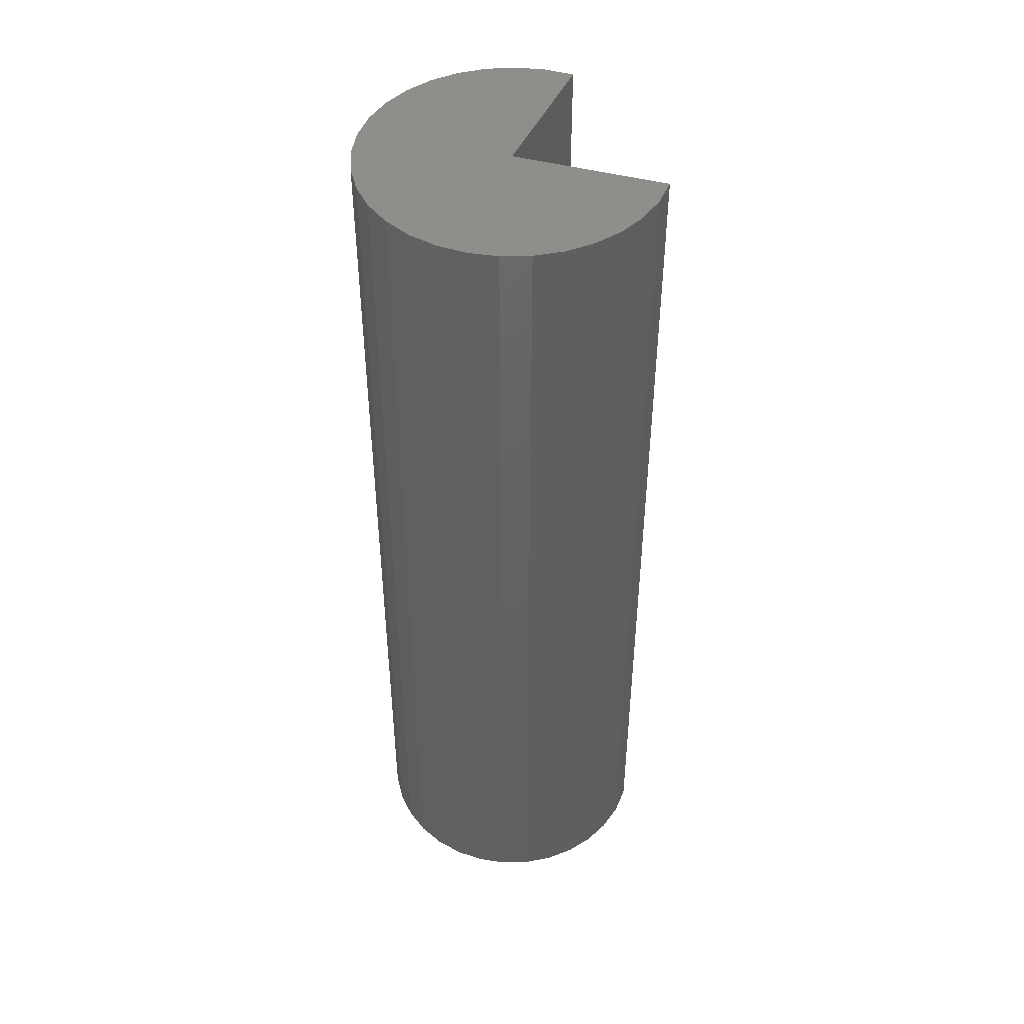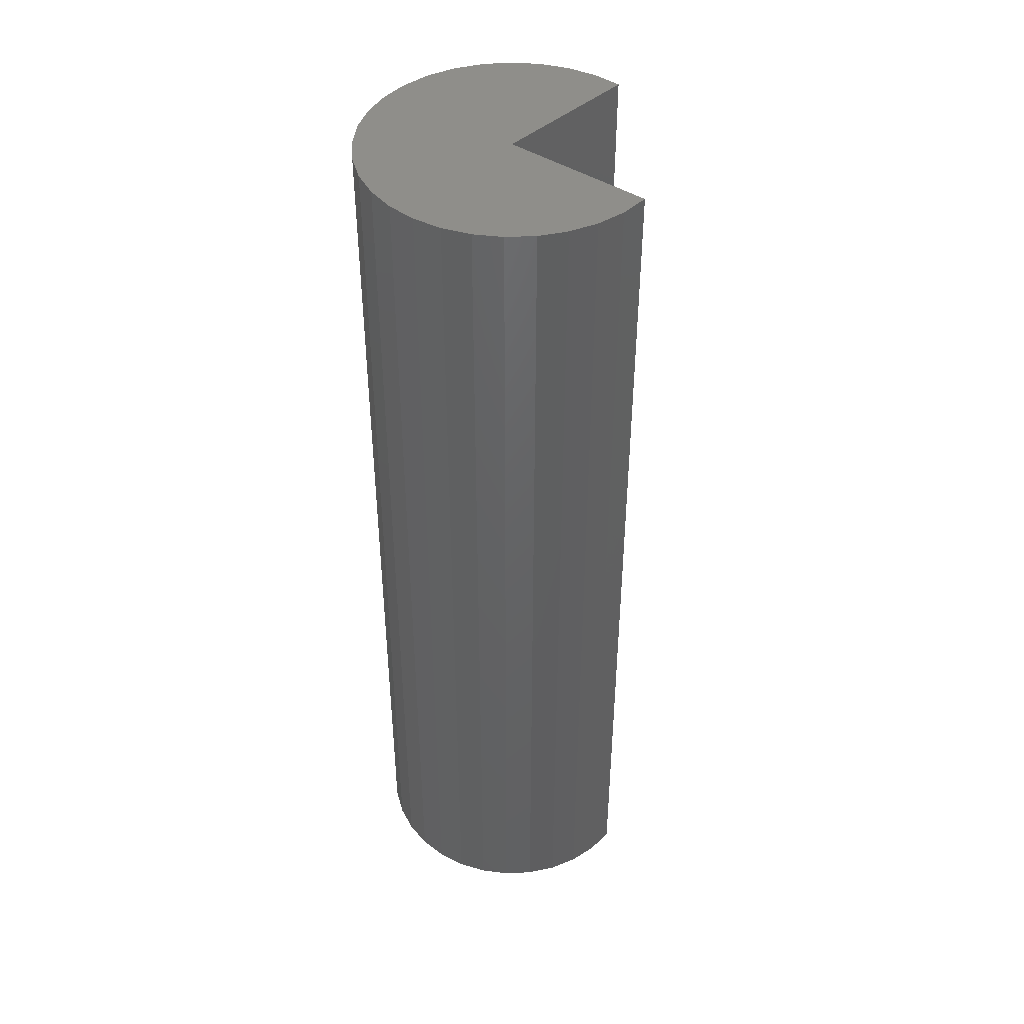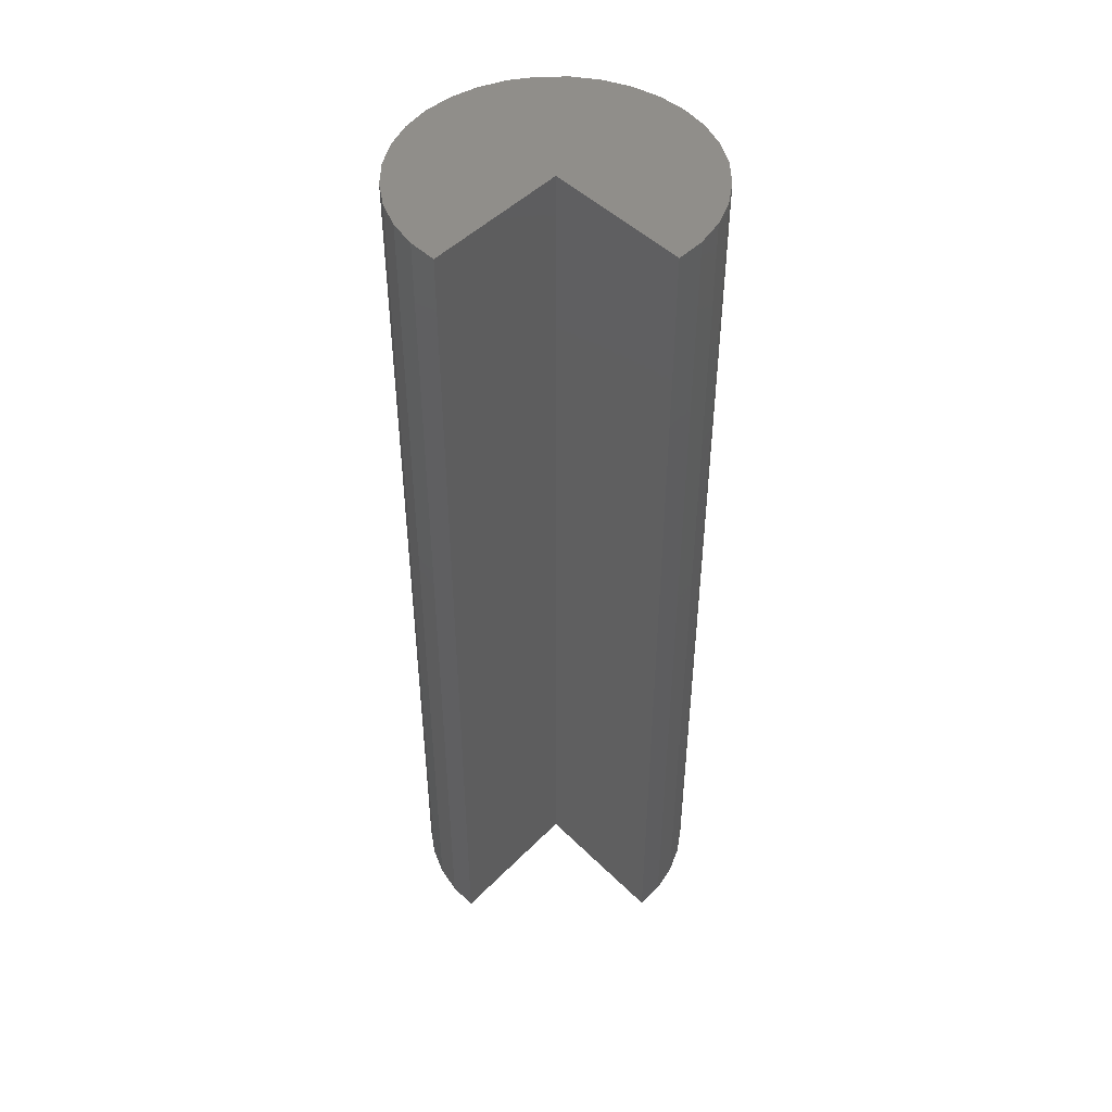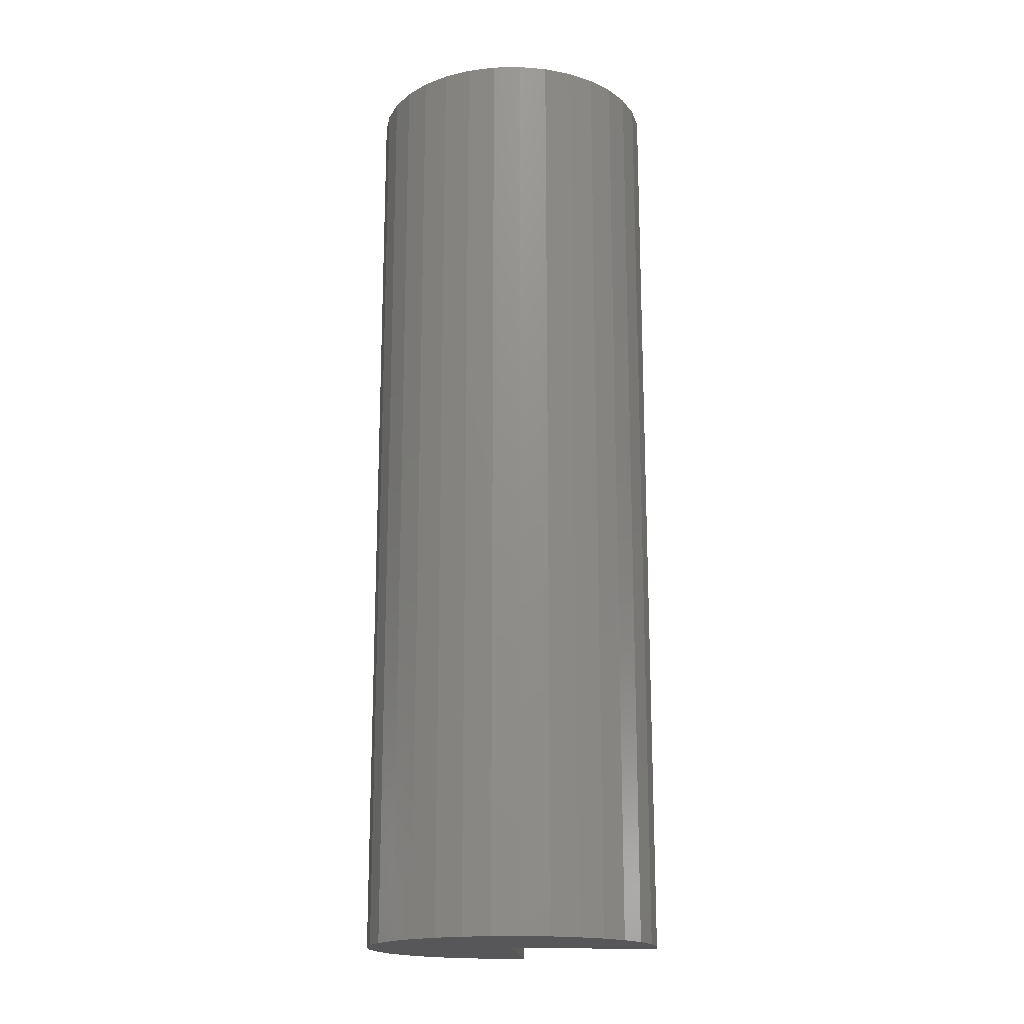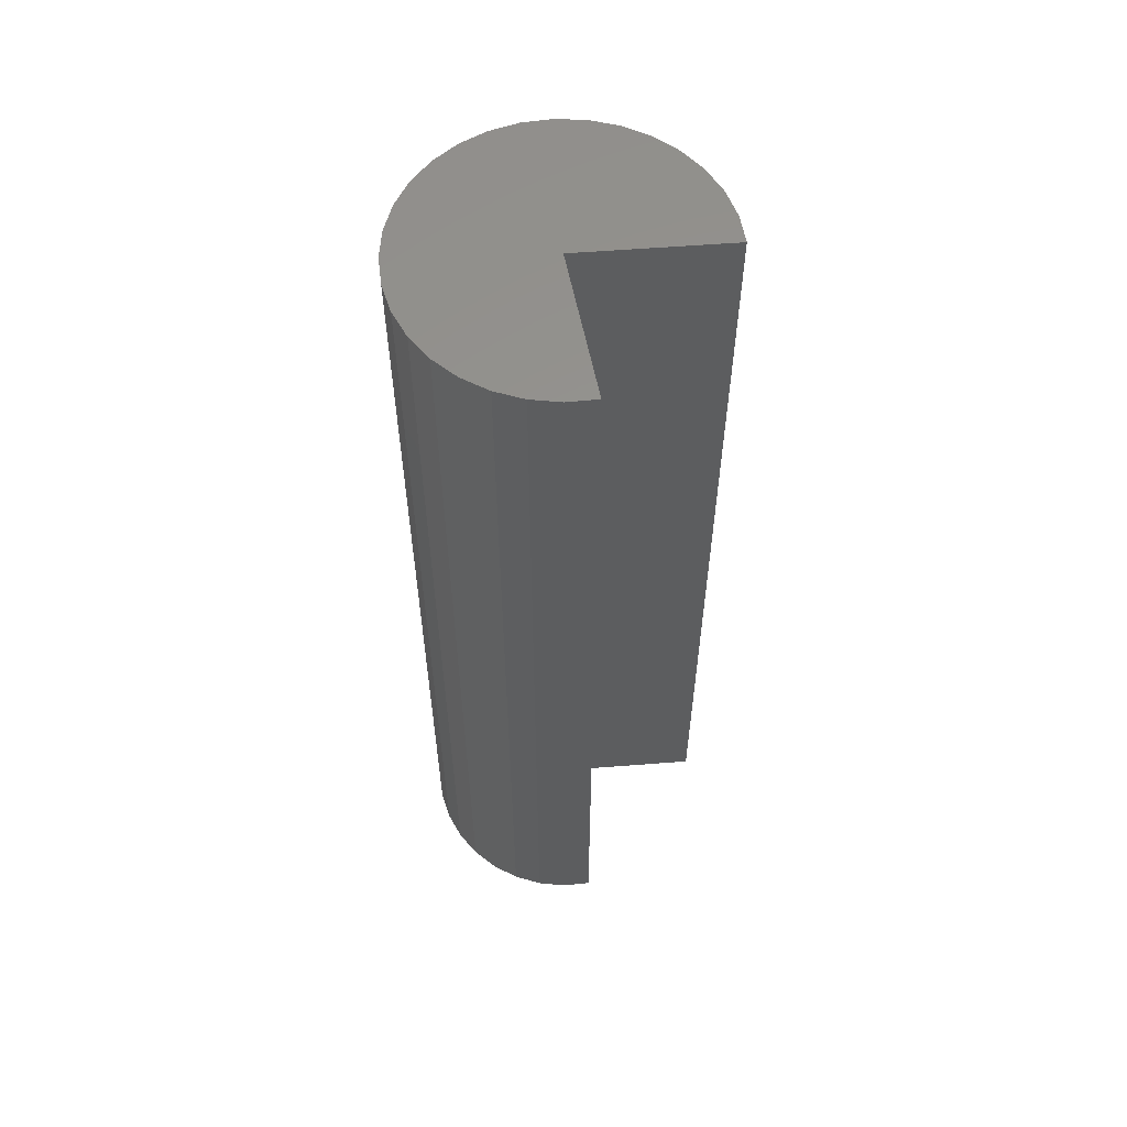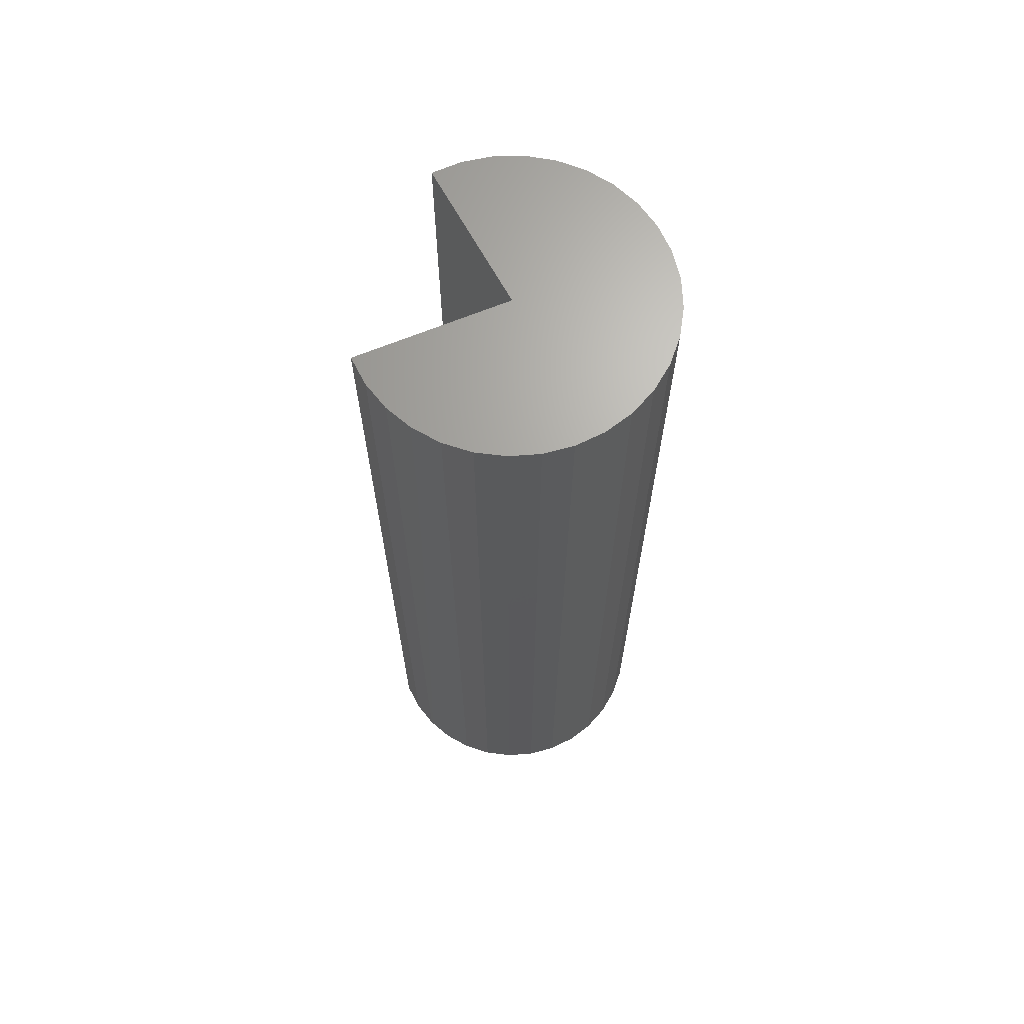
<metadata>
{"format":"stl","ext":"stl","renderer":"f3d","projection":"perspective","resolution":1024,"background":"white","views":[{"elev":46.0,"azim":113.5,"up":"+Z"},{"elev":43.6,"azim":134.0,"up":"+Z"},{"elev":47.1,"azim":-132.0,"up":"+Z"},{"elev":-18.0,"azim":94.9,"up":"+Z"},{"elev":58.0,"azim":175.4,"up":"+Z"},{"elev":67.1,"azim":-22.2,"up":"+Z"}]}
</metadata>
<code>
# stl→obj: 54 verts, 104 faces
v -0.6607 0.1005 -0.05469
v -0.6488 1.123e-17 -0.05469
v -0.6607 0.1005 0.5859
v -0.6488 5.124e-17 0.5859
v -0.75 0 -0.05469
v -0.75 4.001e-17 0.5859
v -0.6412 0.1009 -0.05469
v -0.6412 0.1009 0.5859
v -0.6219 0.09751 -0.05469
v -0.6219 0.09751 0.5859
v -0.6037 0.09052 -0.05469
v -0.6037 0.09052 0.5859
v -0.5872 0.08018 -0.05469
v -0.5872 0.08018 0.5859
v -0.5729 0.06685 -0.05469
v -0.5729 0.06685 0.5859
v -0.5615 0.05103 -0.05469
v -0.5615 0.05103 0.5859
v -0.5533 0.03331 -0.05469
v -0.5533 0.03331 0.5859
v -0.5487 0.01436 -0.05469
v -0.5487 0.01436 0.5859
v -0.5478 -0.005132 -0.05469
v -0.5478 -0.005132 0.5859
v -0.5507 -0.02443 -0.05469
v -0.5507 -0.02443 0.5859
v -0.5572 -0.04282 -0.05469
v -0.5572 -0.04282 0.5859
v -0.5671 -0.05962 -0.05469
v -0.5671 -0.05962 0.5859
v -0.5801 -0.0742 -0.05469
v -0.5801 -0.0742 0.5859
v -0.5956 -0.08601 -0.05469
v -0.5956 -0.08601 0.5859
v -0.6131 -0.09463 -0.05469
v -0.6131 -0.09463 0.5859
v -0.632 -0.09973 -0.05469
v -0.632 -0.09973 0.5859
v -0.6514 -0.1011 -0.05469
v -0.6514 -0.1011 0.5859
v -0.6708 -0.09875 -0.05469
v -0.6708 -0.09875 0.5859
v -0.6893 -0.0927 -0.05469
v -0.6893 -0.0927 0.5859
v -0.7064 -0.0832 -0.05469
v -0.7064 -0.0832 0.5859
v -0.7213 -0.07061 -0.05469
v -0.7213 -0.07061 0.5859
v -0.7335 -0.05539 -0.05469
v -0.7335 -0.05539 0.5859
v -0.7425 -0.03812 -0.05469
v -0.7425 -0.03812 0.5859
v -0.7481 -0.01942 -0.05469
v -0.7481 -0.01942 0.5859
f 1 2 3
f 3 2 4
f 5 6 2
f 2 6 4
f 1 3 7
f 7 3 8
f 7 8 9
f 9 8 10
f 9 10 11
f 11 10 12
f 11 12 13
f 13 12 14
f 13 14 15
f 15 14 16
f 15 16 17
f 17 16 18
f 17 18 19
f 19 18 20
f 19 20 21
f 21 20 22
f 21 22 23
f 23 22 24
f 23 24 25
f 25 24 26
f 25 26 27
f 27 26 28
f 27 28 29
f 29 28 30
f 29 30 31
f 31 30 32
f 31 32 33
f 33 32 34
f 33 34 35
f 35 34 36
f 35 36 37
f 37 36 38
f 37 38 39
f 39 38 40
f 39 40 41
f 41 40 42
f 41 42 43
f 43 42 44
f 43 44 45
f 45 44 46
f 45 46 47
f 47 46 48
f 47 48 49
f 49 48 50
f 49 50 51
f 51 50 52
f 51 52 53
f 53 52 54
f 53 54 5
f 5 54 6
f 34 44 36
f 36 44 42
f 36 42 38
f 38 42 40
f 4 6 24
f 4 24 22
f 4 22 20
f 4 20 18
f 4 18 16
f 4 16 14
f 4 14 12
f 4 12 10
f 8 3 10
f 10 3 4
f 24 6 26
f 26 6 54
f 26 54 28
f 28 54 52
f 28 52 30
f 30 52 50
f 30 50 32
f 32 50 48
f 32 48 34
f 34 48 46
f 34 46 44
f 35 43 33
f 41 43 35
f 37 41 35
f 39 41 37
f 2 1 7
f 2 7 9
f 2 9 11
f 2 11 13
f 2 13 15
f 2 15 17
f 2 17 19
f 2 19 21
f 2 21 23
f 2 23 5
f 43 45 33
f 33 45 47
f 33 47 31
f 31 47 49
f 31 49 29
f 29 49 51
f 29 51 27
f 27 51 53
f 27 53 25
f 25 53 5
f 25 5 23

</code>
